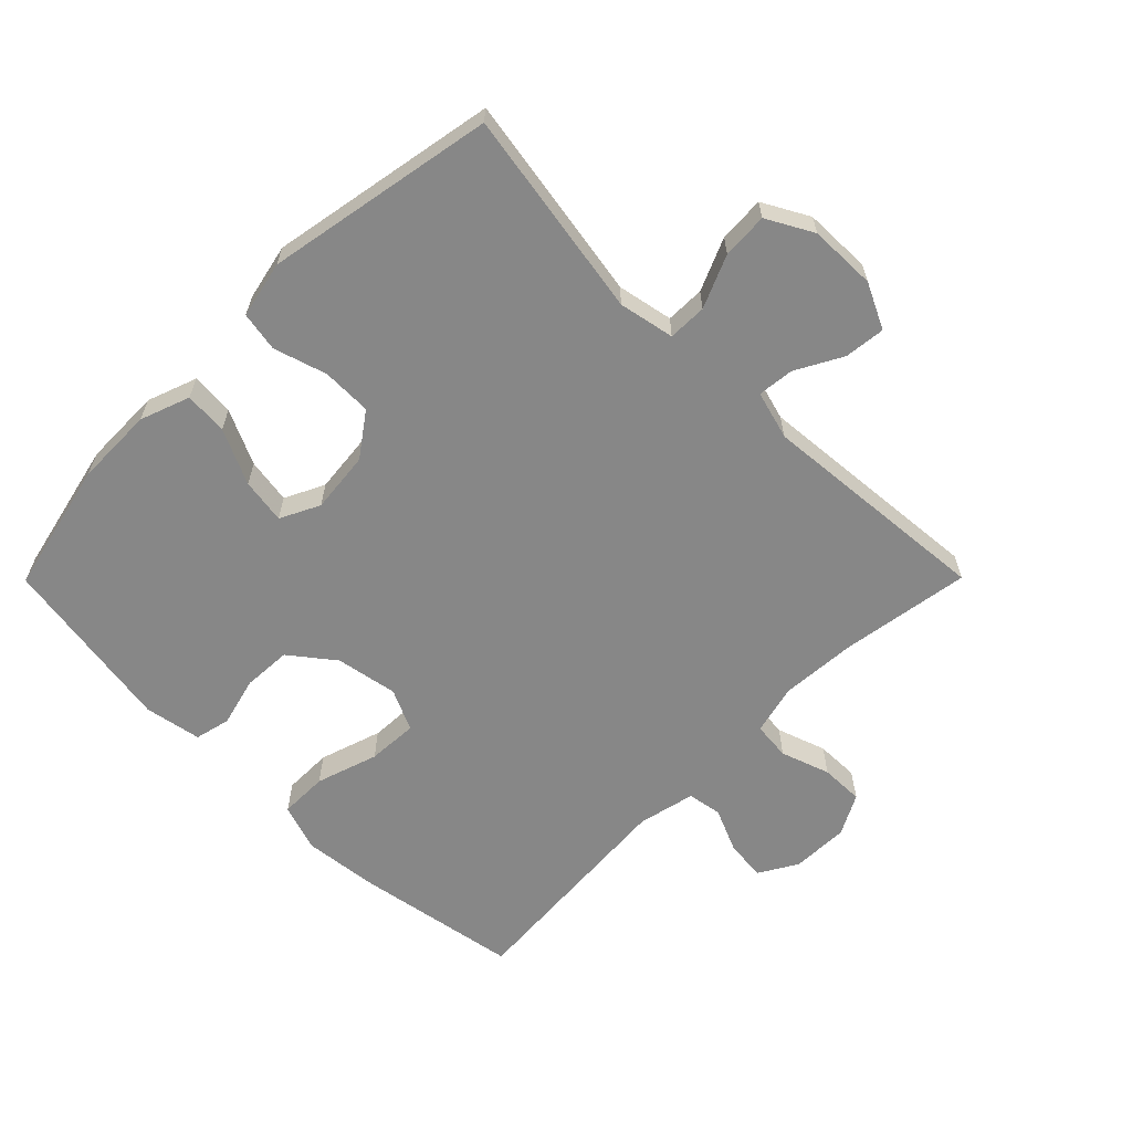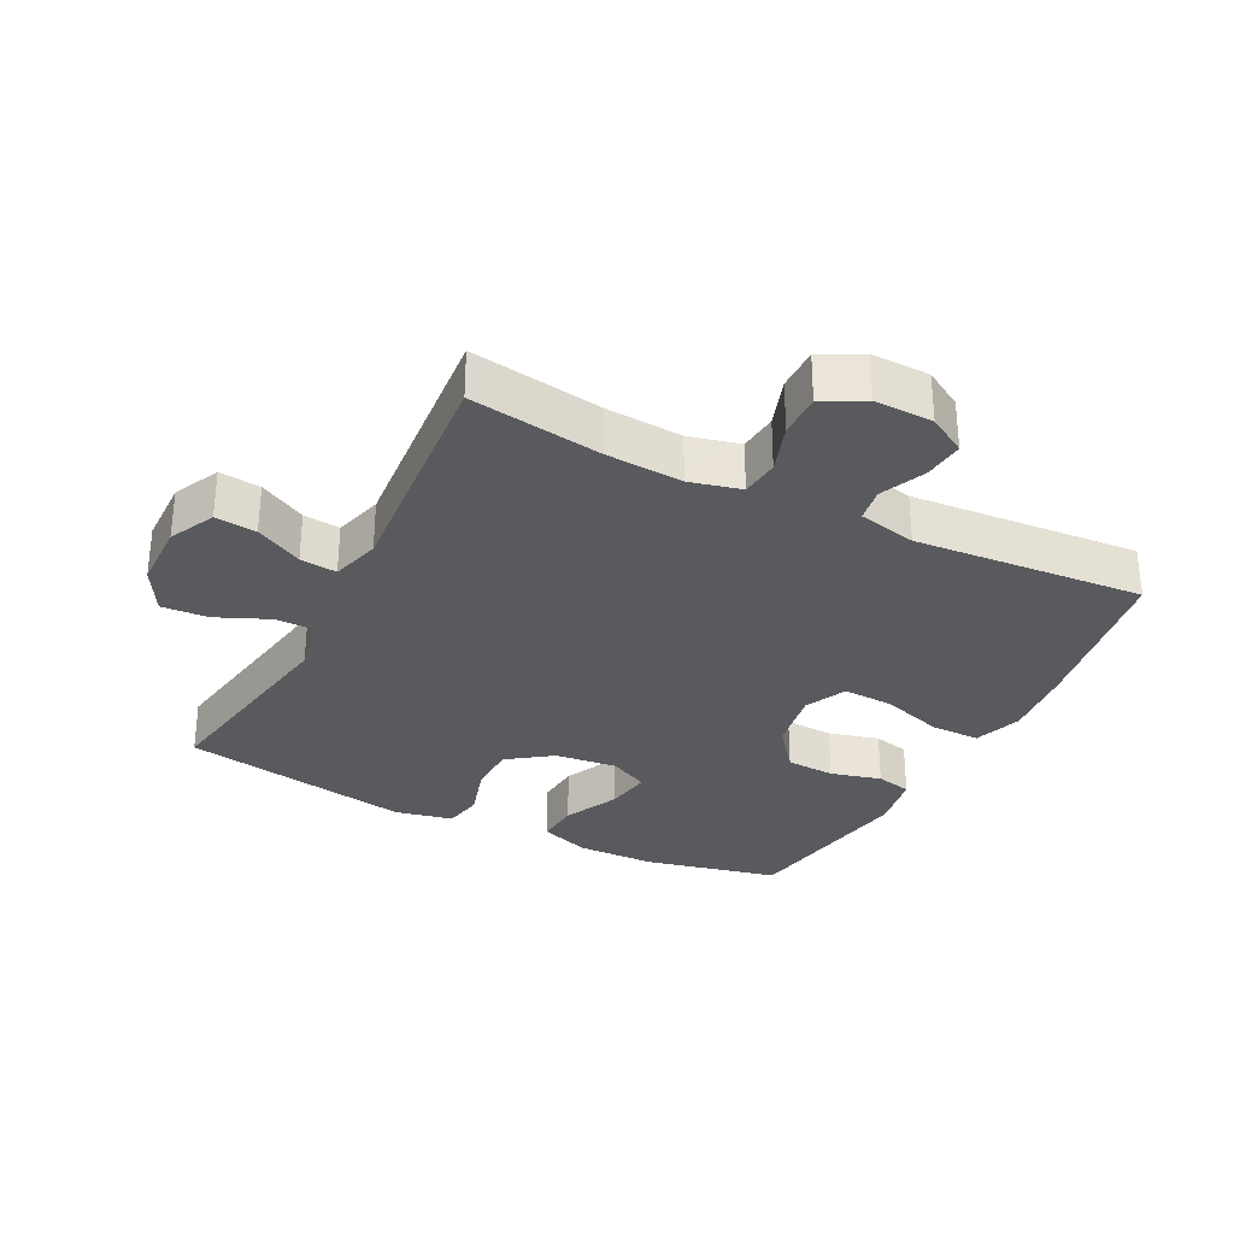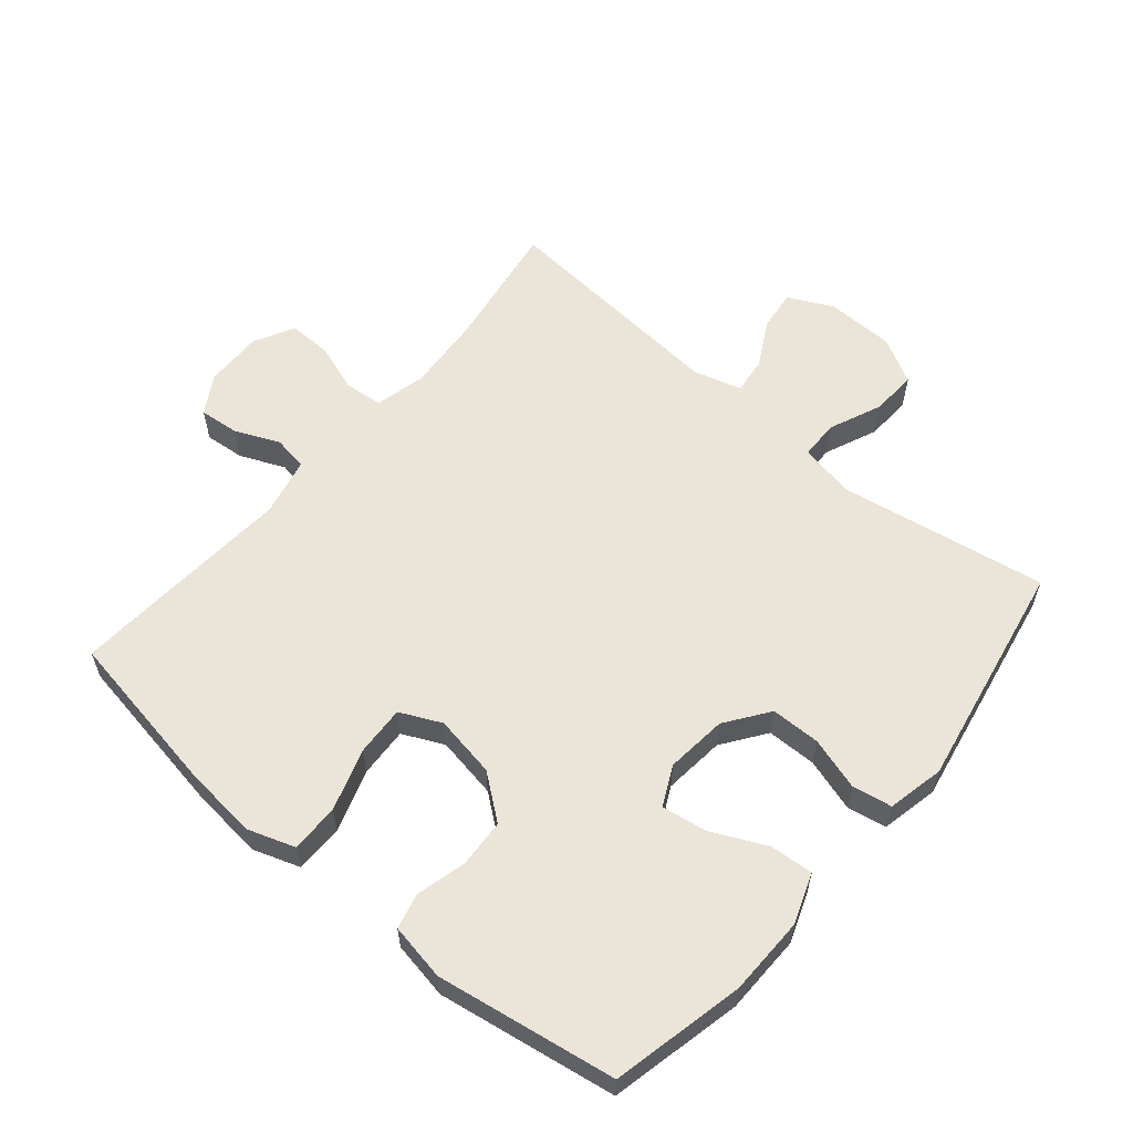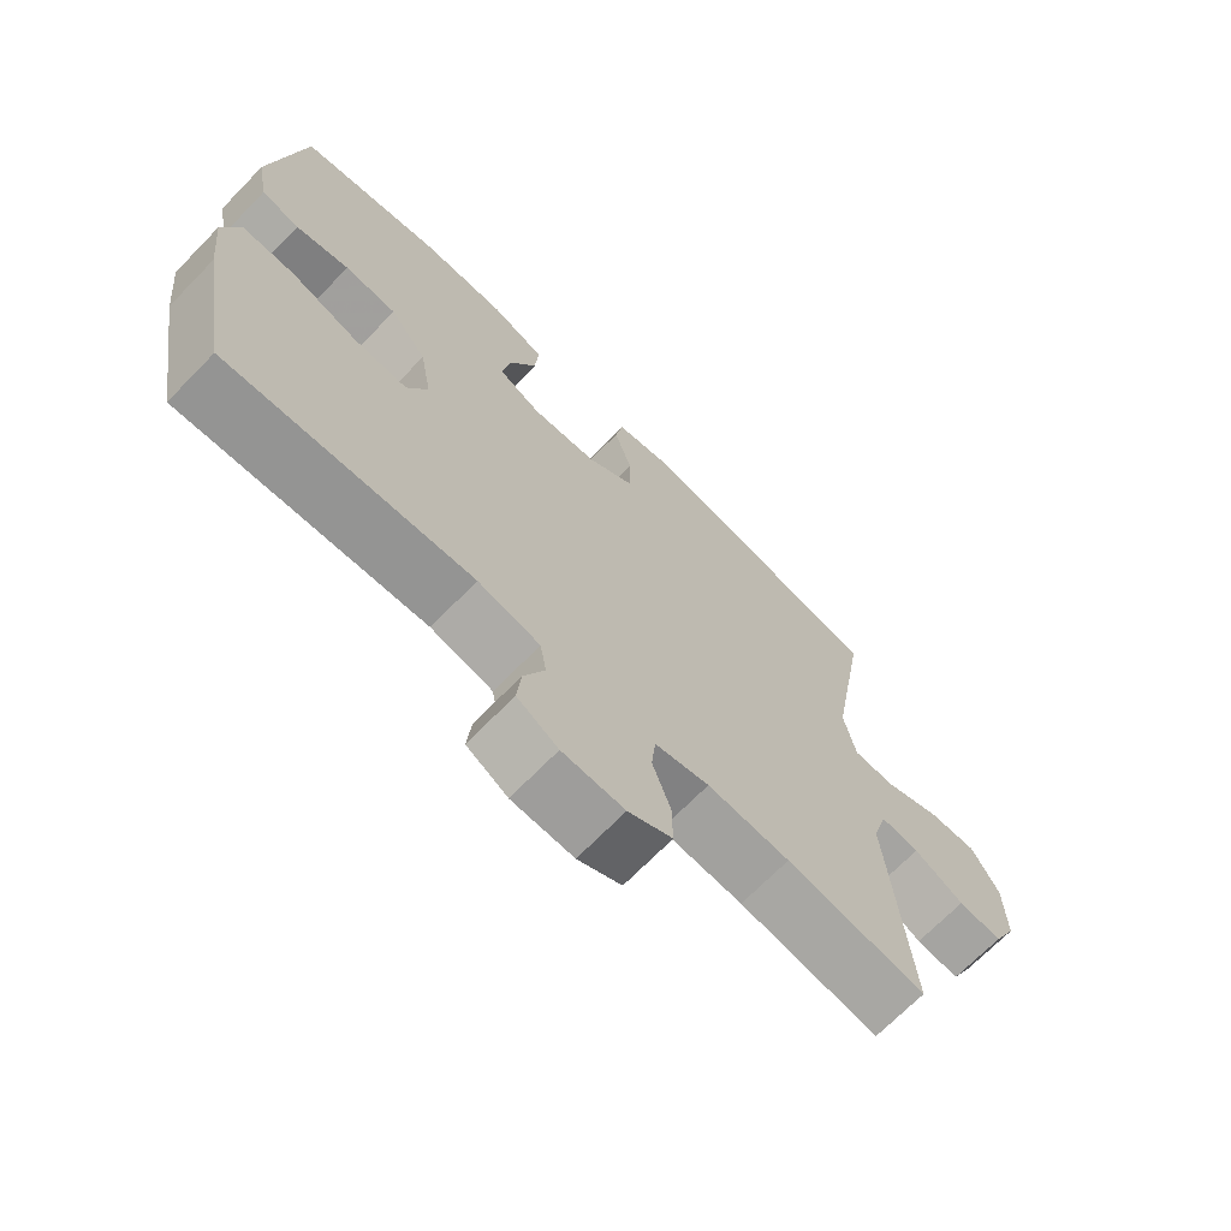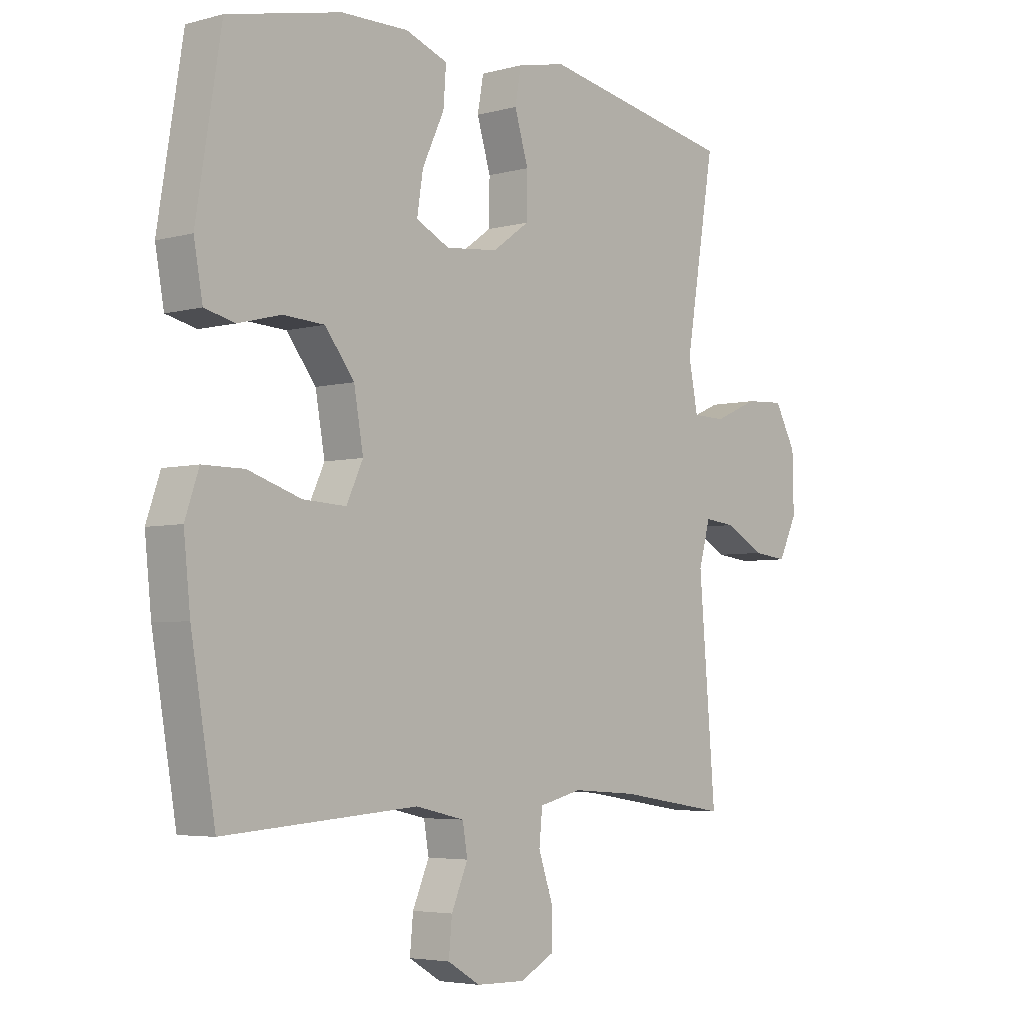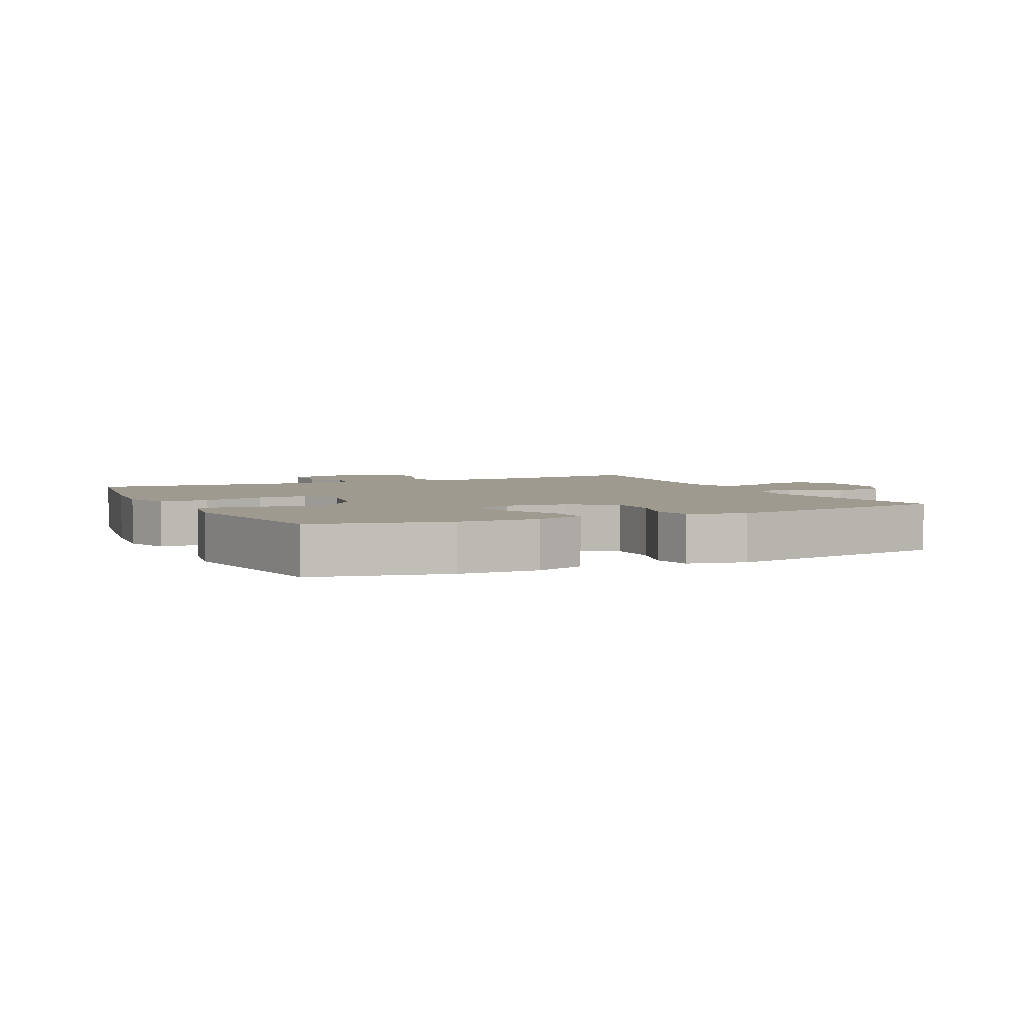
<metadata>
{"format":"obj","ext":"obj","renderer":"f3d","projection":"perspective","resolution":1024,"background":"white","views":[{"elev":-62.3,"azim":45.2,"up":"+Y"},{"elev":-30.9,"azim":153.1,"up":"+Y"},{"elev":59.1,"azim":-49.9,"up":"+Y"},{"elev":-69.7,"azim":-44.3,"up":"+Z"},{"elev":-4.5,"azim":-49.1,"up":"+Z"},{"elev":3.8,"azim":-25.3,"up":"+Y"}]}
</metadata>
<code>
v -0.5 0.07 -0.5
v -0.544 0.07 -0.244
v -0.556 0.07 -0.129
v -0.531 0.07 -0.056
v -0.456 0.07 -0.056
v -0.36 0.07 -0.087
v -0.282 0.07 -0.091
v -0.252 0.07 -0.027
v -0.269 0.07 0.069
v -0.322 0.07 0.137
v -0.397 0.07 0.141
v -0.474 0.07 0.121
v -0.529 0.07 0.134
v -0.545 0.07 0.222
v -0.5 0.07 0.5
v -0.295 0.07 0.546
v -0.173 0.07 0.548
v -0.096 0.07 0.52
v -0.101 0.07 0.453
v -0.141 0.07 0.368
v -0.152 0.07 0.298
v -0.091 0.07 0.268
v 0.004 0.07 0.278
v 0.071 0.07 0.326
v 0.072 0.07 0.403
v 0.047 0.07 0.485
v 0.058 0.07 0.546
v 0.146 0.07 0.565
v 0.5 0.07 0.5
v 0.446 0.07 0.178
v 0.463 0.07 0.092
v 0.523 0.07 0.091
v 0.604 0.07 0.126
v 0.675 0.07 0.13
v 0.714 0.07 0.059
v 0.716 0.07 -0.045
v 0.682 0.07 -0.115
v 0.619 0.07 -0.108
v 0.547 0.07 -0.069
v 0.491 0.07 -0.063
v 0.47 0.07 -0.138
v 0.5 0.07 -0.5
v 0.299 0.07 -0.469
v 0.181 0.07 -0.461
v 0.103 0.07 -0.48
v 0.097 0.07 -0.539
v 0.123 0.07 -0.615
v 0.124 0.07 -0.682
v 0.061 0.07 -0.715
v -0.028 0.07 -0.713
v -0.087 0.07 -0.678
v -0.081 0.07 -0.616
v -0.051 0.07 -0.547
v -0.06 0.07 -0.494
v -0.149 0.07 -0.474
v -0.5 0 -0.5
v -0.544 0 -0.244
v -0.556 0 -0.129
v -0.531 0 -0.056
v -0.456 0 -0.056
v -0.36 0 -0.087
v -0.282 0 -0.091
v -0.252 0 -0.027
v -0.269 0 0.069
v -0.322 0 0.137
v -0.397 0 0.141
v -0.474 0 0.121
v -0.529 0 0.134
v -0.545 0 0.222
v -0.5 0 0.5
v -0.295 0 0.546
v -0.173 0 0.548
v -0.096 0 0.52
v -0.101 0 0.453
v -0.141 0 0.368
v -0.152 0 0.298
v -0.091 0 0.268
v 0.004 0 0.278
v 0.071 0 0.326
v 0.072 0 0.403
v 0.047 0 0.485
v 0.058 0 0.546
v 0.146 0 0.565
v 0.5 0 0.5
v 0.446 0 0.178
v 0.463 0 0.092
v 0.523 0 0.091
v 0.604 0 0.126
v 0.675 0 0.13
v 0.714 0 0.059
v 0.716 0 -0.045
v 0.682 0 -0.115
v 0.619 0 -0.108
v 0.547 0 -0.069
v 0.491 0 -0.063
v 0.47 0 -0.138
v 0.5 0 -0.5
v 0.299 0 -0.469
v 0.181 0 -0.461
v 0.103 0 -0.48
v 0.097 0 -0.539
v 0.123 0 -0.615
v 0.124 0 -0.682
v 0.061 0 -0.715
v -0.028 0 -0.713
v -0.087 0 -0.678
v -0.081 0 -0.616
v -0.051 0 -0.547
v -0.06 0 -0.494
v -0.149 0 -0.474
f 50 51 52 53
f 48 49 50 53
f 46 47 48 53
f 45 46 53 54
f 44 45 54 55
f 41 42 43
f 40 41 43 44
f 36 37 38 39
f 36 39 40
f 35 36 40
f 32 33 34 35
f 31 32 35 40
f 30 31 40 44
f 25 26 27 28
f 24 25 28 29
f 23 24 29 30
f 17 18 19 20
f 17 20 21
f 16 17 21
f 15 16 21
f 14 15 21
f 11 12 13 14
f 10 11 14 21
f 9 10 21 22
f 3 4 5 6
f 3 6 7
f 55 1 2 3
f 55 3 7
f 44 55 7 8
f 22 23 30 44
f 8 9 22 44
f 108 107 106 105
f 108 105 104 103
f 108 103 102 101
f 109 108 101 100
f 110 109 100 99
f 98 97 96
f 99 98 96 95
f 94 93 92 91
f 95 94 91
f 95 91 90
f 90 89 88 87
f 95 90 87 86
f 99 95 86 85
f 83 82 81 80
f 84 83 80 79
f 85 84 79 78
f 75 74 73 72
f 76 75 72
f 76 72 71
f 76 71 70
f 76 70 69
f 69 68 67 66
f 76 69 66 65
f 77 76 65 64
f 61 60 59 58
f 62 61 58
f 58 57 56 110
f 62 58 110
f 63 62 110 99
f 99 85 78 77
f 99 77 64 63
f 1 56 57 2
f 2 57 58 3
f 3 58 59 4
f 4 59 60 5
f 5 60 61 6
f 6 61 62 7
f 7 62 63 8
f 8 63 64 9
f 9 64 65 10
f 10 65 66 11
f 11 66 67 12
f 12 67 68 13
f 13 68 69 14
f 14 69 70 15
f 15 70 71 16
f 16 71 72 17
f 17 72 73 18
f 18 73 74 19
f 19 74 75 20
f 20 75 76 21
f 21 76 77 22
f 22 77 78 23
f 23 78 79 24
f 24 79 80 25
f 25 80 81 26
f 26 81 82 27
f 27 82 83 28
f 28 83 84 29
f 29 84 85 30
f 30 85 86 31
f 31 86 87 32
f 32 87 88 33
f 33 88 89 34
f 34 89 90 35
f 35 90 91 36
f 36 91 92 37
f 37 92 93 38
f 38 93 94 39
f 39 94 95 40
f 40 95 96 41
f 41 96 97 42
f 42 97 98 43
f 43 98 99 44
f 44 99 100 45
f 45 100 101 46
f 46 101 102 47
f 47 102 103 48
f 48 103 104 49
f 49 104 105 50
f 50 105 106 51
f 51 106 107 52
f 52 107 108 53
f 53 108 109 54
f 54 109 110 55
f 55 110 56 1

</code>
